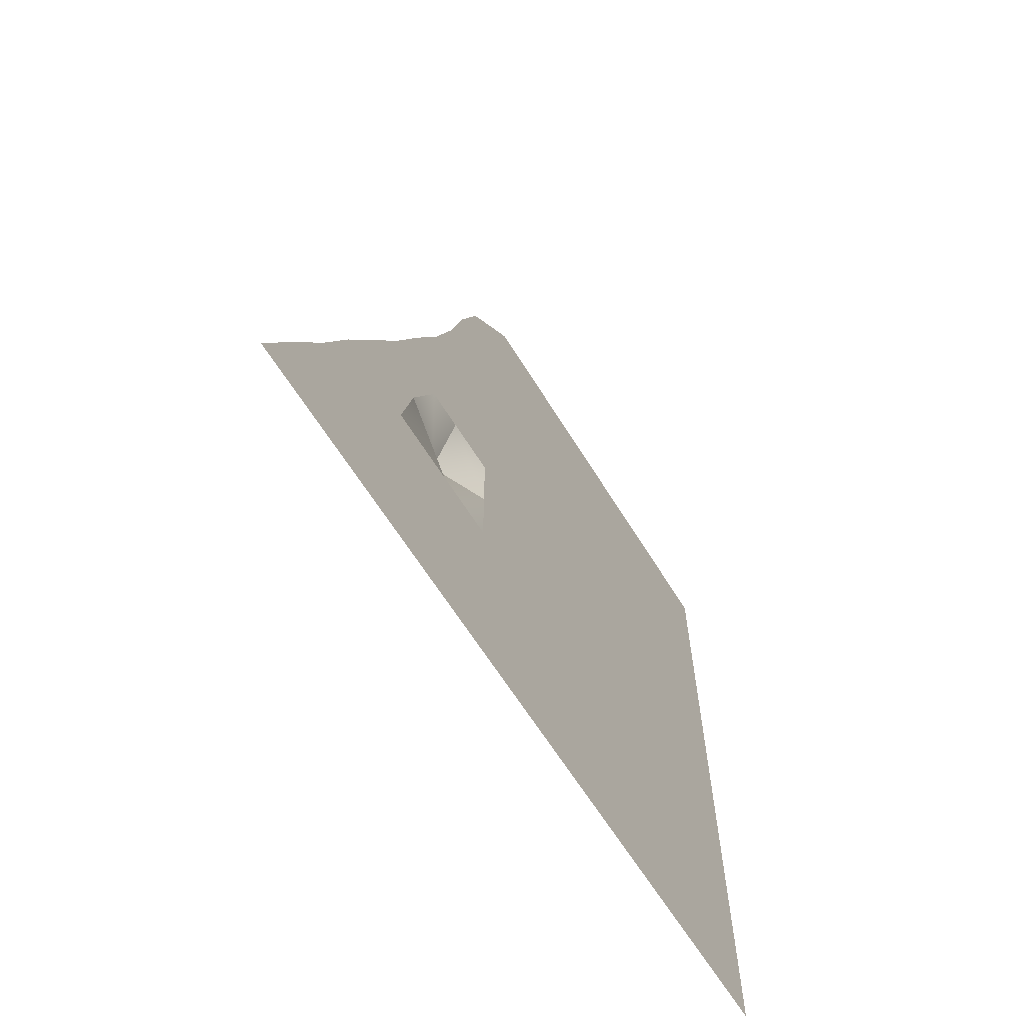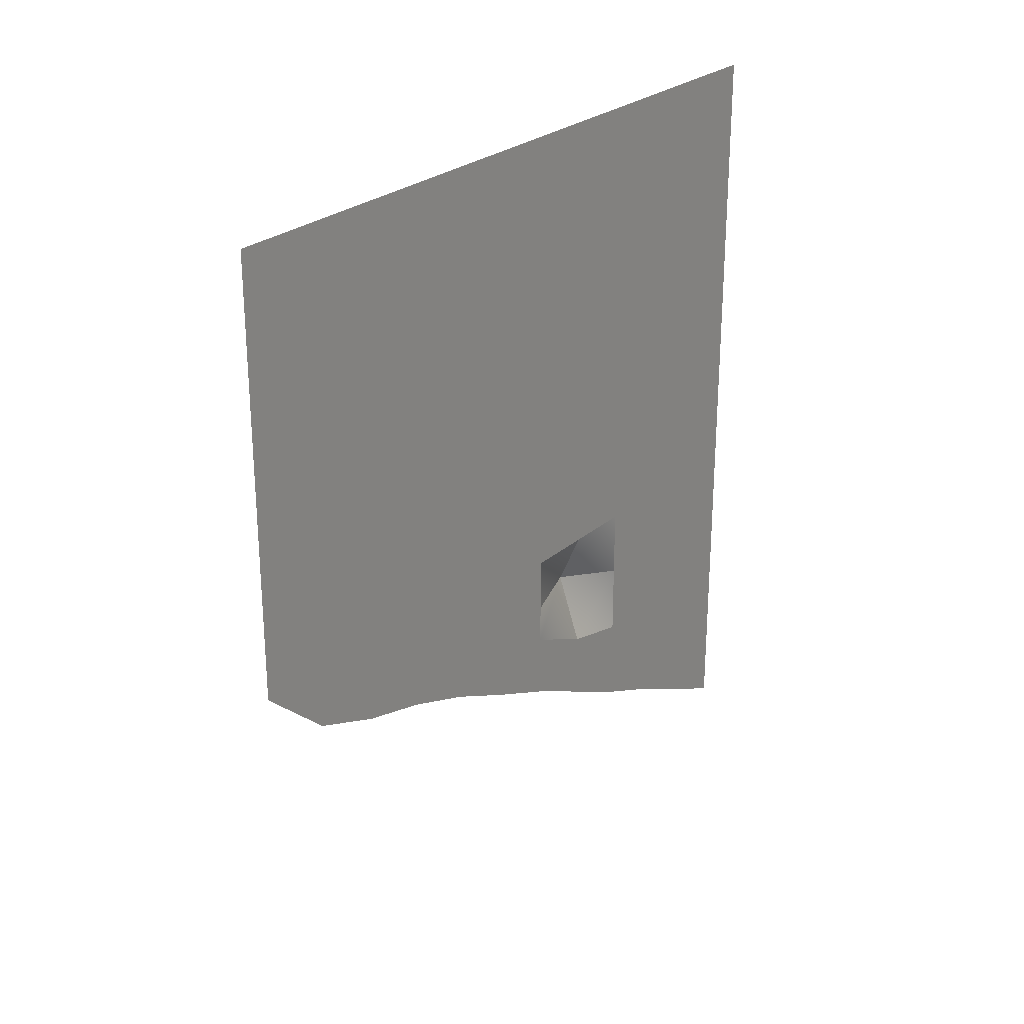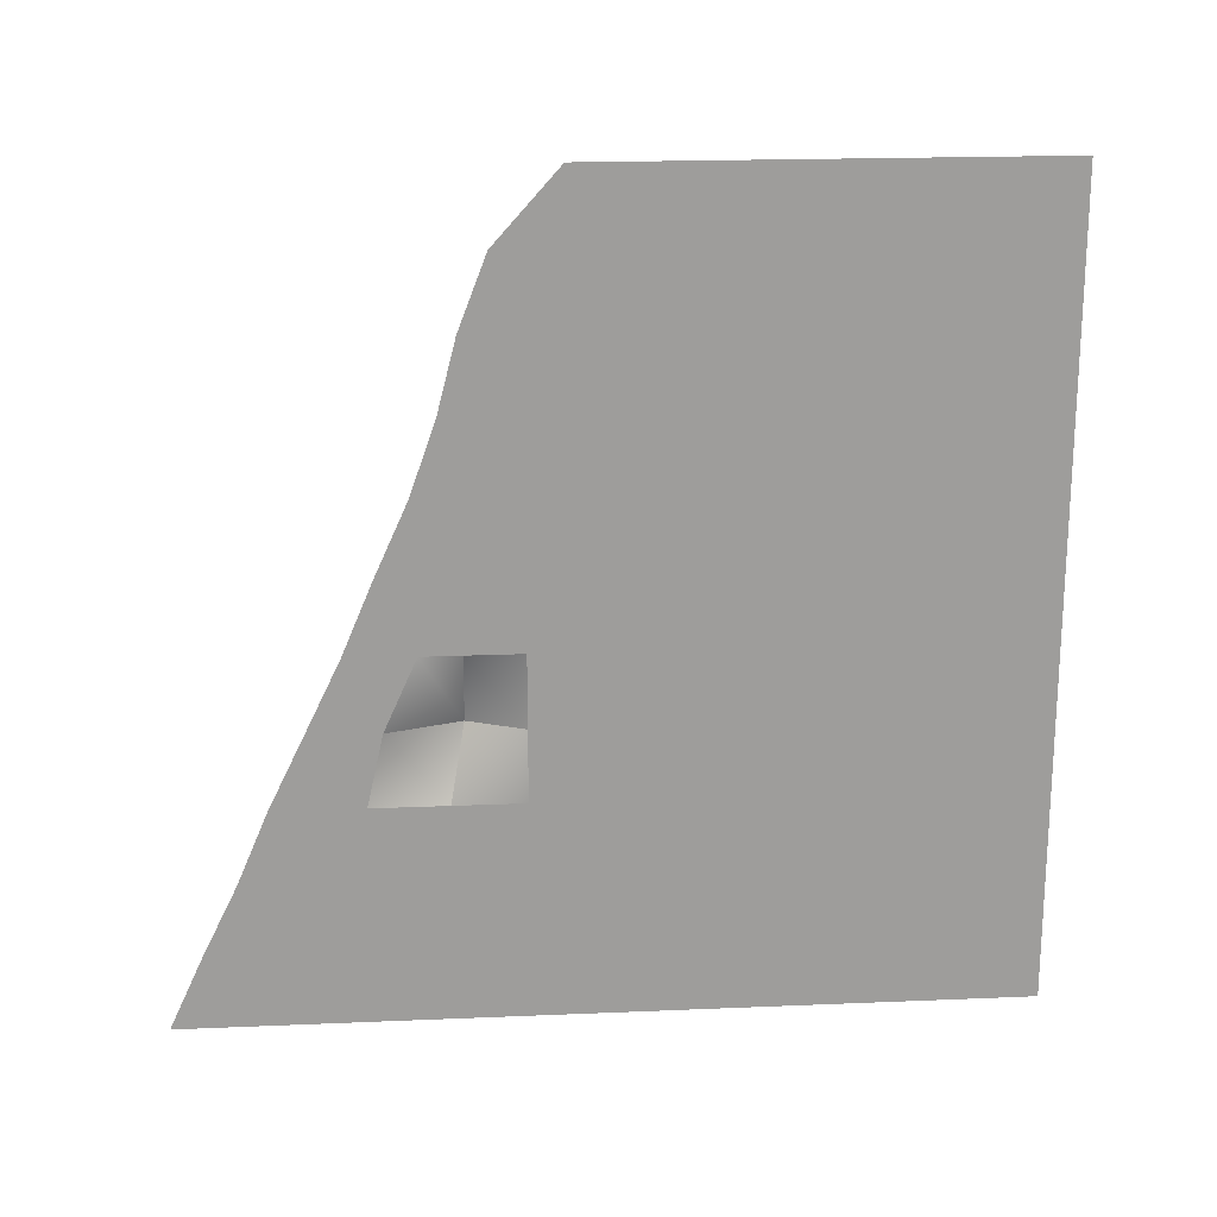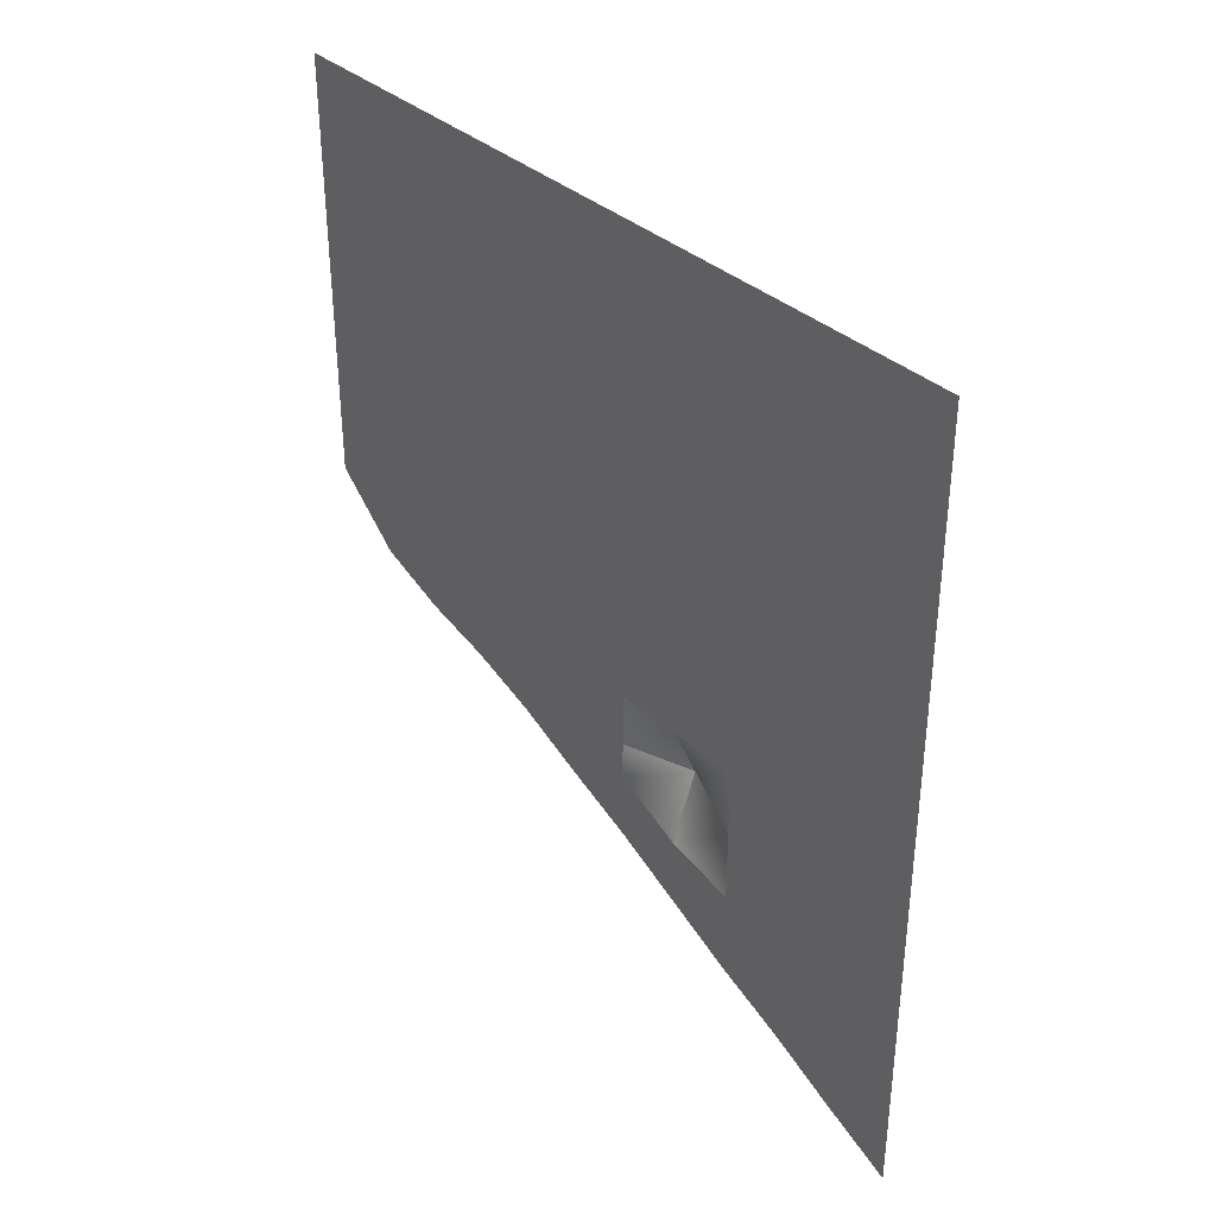
<metadata>
{"format":"obj","ext":"obj","renderer":"f3d","projection":"perspective","resolution":1024,"background":"white","views":[{"elev":-63.2,"azim":-148.4,"up":"+Y"},{"elev":26.2,"azim":-143.0,"up":"+Z"},{"elev":19.7,"azim":-94.5,"up":"+Y"},{"elev":35.7,"azim":-40.2,"up":"+Z"}]}
</metadata>
<code>
o LeftNet
g Plane
v 3.739 0.105 -2.481
v 3.739 0.105 -2.135
v 3.739 0.3291 -2.378
v 3.739 0.3291 -2.026
v 3.739 0.105 -2.135
v 3.739 0.105 -1.8
v 3.739 0.3291 -2.026
v 3.739 0.3291 -1.759
v 3.739 0.105 -1.8
v 3.739 0.105 -1.595
v 3.739 0.3291 -1.759
v 3.739 0.3291 -1.491
v 3.739 0.105 -1.595
v 3.739 0.105 -1.32
v 3.739 0.3291 -1.491
v 3.739 0.3291 -1.32
v 3.739 0.105 -1.32
v 3.739 0.105 -1.187
v 3.739 0.3291 -1.32
v 3.739 0.3291 -1.182
v 3.739 0.105 -1.187
v 3.739 0.105 -1.011
v 3.739 0.3291 -1.182
v 3.739 0.3291 -1.011
v 3.739 0.105 -1.011
v 3.739 0.105 -0.8387
v 3.739 0.3291 -1.011
v 3.739 0.3291 -0.8429
v 3.739 0.105 -0.8387
v 3.739 0.105 -0.6582
v 3.739 0.3291 -0.8429
v 3.739 0.3291 -0.6582
v 3.739 0.105 -0.6582
v 3.739 0.105 -0.4596
v 3.739 0.3291 -0.6582
v 3.739 0.3291 -0.4596
v 3.739 0.105 -0.4596
v 3.739 0.105 -0.1957
v 3.739 0.3291 -0.4596
v 3.739 0.3291 -0.1957
v 3.739 0.105 -0.1957
v 3.739 0.105 0.04578
v 3.739 0.3291 -0.1957
v 3.739 0.3291 0.04578
v 3.739 0.3291 -2.378
v 3.739 0.3291 -2.026
v 3.739 0.5533 -2.268
v 3.739 0.5533 -1.954
v 3.739 0.3291 -2.026
v 3.739 0.3291 -1.759
v 3.739 0.5533 -1.954
v 3.739 0.5533 -1.724
v 3.739 0.3291 -1.759
v 3.739 0.3291 -1.491
v 3.739 0.5533 -1.724
v 3.739 0.5533 -1.445
v 3.739 0.3291 -1.491
v 3.739 0.3291 -1.32
v 3.739 0.5533 -1.445
v 3.739 0.5533 -1.32
v 3.739 0.3291 -1.32
v 3.739 0.3291 -1.182
v 3.739 0.5533 -1.32
v 3.739 0.5533 -1.174
v 3.739 0.3291 -1.182
v 3.739 0.3291 -1.011
v 3.739 0.5533 -1.174
v 3.739 0.5533 -0.9851
v 3.739 0.3291 -1.011
v 3.739 0.3291 -0.8429
v 3.739 0.5533 -0.9851
v 3.739 0.5533 -0.8387
v 3.739 0.3291 -0.8429
v 3.739 0.3291 -0.6582
v 3.739 0.5533 -0.8387
v 3.739 0.5533 -0.6582
v 3.739 0.3291 -0.6582
v 3.739 0.3291 -0.4596
v 3.739 0.5533 -0.6582
v 3.739 0.5533 -0.4596
v 3.739 0.3291 -0.4596
v 3.739 0.3291 -0.1957
v 3.739 0.5533 -0.4596
v 3.739 0.5533 -0.1957
v 3.739 0.3291 -0.1957
v 3.739 0.3291 0.04578
v 3.739 0.5533 -0.1957
v 3.739 0.5533 0.04578
v 3.739 0.5533 -2.268
v 3.739 0.5533 -1.954
v 3.739 0.7774 -2.173
v 3.739 0.7774 -1.896
v 3.739 0.5533 -1.954
v 3.739 0.5533 -1.724
v 3.739 0.7774 -1.896
v 3.739 0.7774 -1.663
v 3.739 0.5533 -1.724
v 3.739 0.5533 -1.445
v 3.739 0.7774 -1.663
v 3.739 0.7774 -1.445
v 3.739 0.5533 -1.445
v 3.739 0.5533 -1.32
v 3.739 0.7774 -1.445
v 3.739 0.7774 -1.32
v 3.739 0.5533 -1.32
v 3.739 0.5533 -1.174
v 3.739 0.7774 -1.32
v 3.739 0.7774 -1.165
v 3.739 0.5533 -1.174
v 3.739 0.5533 -0.9851
v 3.739 0.7774 -1.165
v 3.739 0.7774 -0.9766
v 3.739 0.5533 -0.9851
v 3.739 0.5533 -0.8387
v 3.739 0.7774 -0.9766
v 3.739 0.7774 -0.8428
v 3.739 0.5533 -0.8387
v 3.739 0.5533 -0.6582
v 3.739 0.7774 -0.8428
v 3.739 0.7774 -0.6582
v 3.739 0.5533 -0.6582
v 3.739 0.5533 -0.4596
v 3.739 0.7774 -0.6582
v 3.739 0.7774 -0.4596
v 3.739 0.5533 -0.4596
v 3.739 0.5533 -0.1957
v 3.739 0.7774 -0.4596
v 3.739 0.7774 -0.1957
v 3.739 0.5533 -0.1957
v 3.739 0.5533 0.04578
v 3.739 0.7774 -0.1957
v 3.739 0.7774 0.04578
v 3.739 0.7774 -2.173
v 3.739 0.7774 -1.896
v 3.739 1.002 -2.063
v 3.739 1.002 -1.845
v 3.739 0.7774 -1.896
v 3.739 0.7774 -1.663
v 3.739 1.002 -1.845
v 3.817 1.002 -1.619
v 3.739 0.7774 -1.663
v 3.739 0.7774 -1.445
v 3.817 1.002 -1.619
v 3.739 1.002 -1.445
v 3.739 0.7774 -1.445
v 3.739 0.7774 -1.32
v 3.739 1.002 -1.445
v 3.739 1.002 -1.32
v 3.739 0.7774 -1.32
v 3.739 0.7774 -1.165
v 3.739 1.002 -1.32
v 3.739 1.002 -1.14
v 3.739 0.7774 -1.165
v 3.739 0.7774 -0.9766
v 3.739 1.002 -1.14
v 3.739 1.002 -0.9639
v 3.739 0.7774 -0.9766
v 3.739 0.7774 -0.8428
v 3.739 1.002 -0.9639
v 3.739 1.002 -0.8259
v 3.739 0.7774 -0.8428
v 3.739 0.7774 -0.6582
v 3.739 1.002 -0.8259
v 3.739 1.002 -0.6582
v 3.739 0.7774 -0.6582
v 3.739 0.7774 -0.4596
v 3.739 1.002 -0.6582
v 3.739 1.002 -0.4596
v 3.739 0.7774 -0.4596
v 3.739 0.7774 -0.1957
v 3.739 1.002 -0.4596
v 3.739 1.002 -0.1957
v 3.739 0.7774 -0.1957
v 3.739 0.7774 0.04578
v 3.739 1.002 -0.1957
v 3.739 1.002 0.04578
v 3.739 1.002 -2.063
v 3.739 1.002 -1.845
v 3.739 1.226 -1.954
v 3.739 1.226 -1.745
v 3.739 1.002 -1.845
v 3.817 1.002 -1.619
v 3.739 1.226 -1.745
v 3.739 1.226 -1.619
v 3.817 1.002 -1.619
v 3.739 1.002 -1.445
v 3.739 1.226 -1.619
v 3.739 1.226 -1.445
v 3.739 1.002 -1.445
v 3.739 1.002 -1.32
v 3.739 1.226 -1.445
v 3.739 1.226 -1.32
v 3.739 1.002 -1.32
v 3.739 1.002 -1.14
v 3.739 1.226 -1.32
v 3.739 1.226 -1.115
v 3.739 1.002 -1.14
v 3.739 1.002 -0.9639
v 3.739 1.226 -1.115
v 3.739 1.226 -0.9555
v 3.739 1.002 -0.9639
v 3.739 1.002 -0.8259
v 3.739 1.226 -0.9555
v 3.739 1.226 -0.8133
v 3.739 1.002 -0.8259
v 3.739 1.002 -0.6582
v 3.739 1.226 -0.8133
v 3.739 1.226 -0.6582
v 3.739 1.002 -0.6582
v 3.739 1.002 -0.4596
v 3.739 1.226 -0.6582
v 3.739 1.226 -0.4596
v 3.739 1.002 -0.4596
v 3.739 1.002 -0.1957
v 3.739 1.226 -0.4596
v 3.739 1.226 -0.1957
v 3.739 1.002 -0.1957
v 3.739 1.002 0.04578
v 3.739 1.226 -0.1957
v 3.739 1.226 0.04578
v 3.739 1.226 -1.954
v 3.739 1.226 -1.745
v 3.739 1.45 -1.859
v 3.739 1.45 -1.614
v 3.739 1.226 -1.745
v 3.739 1.226 -1.619
v 3.739 1.45 -1.614
v 3.739 1.45 -1.44
v 3.739 1.226 -1.619
v 3.739 1.226 -1.445
v 3.739 1.45 -1.44
v 3.739 1.45 -1.315
v 3.739 1.226 -1.445
v 3.739 1.226 -1.32
v 3.739 1.45 -1.315
v 3.739 1.45 -1.19
v 3.739 1.226 -1.32
v 3.739 1.226 -1.115
v 3.739 1.45 -1.19
v 3.739 1.45 -1.064
v 3.739 1.226 -1.115
v 3.739 1.226 -0.9555
v 3.739 1.45 -1.064
v 3.739 1.45 -0.9387
v 3.739 1.226 -0.9555
v 3.739 1.226 -0.8133
v 3.739 1.45 -0.9387
v 3.739 1.45 -0.8133
v 3.739 1.226 -0.8133
v 3.739 1.226 -0.6582
v 3.739 1.45 -0.8133
v 3.739 1.45 -0.6417
v 3.739 1.226 -0.6582
v 3.739 1.226 -0.4596
v 3.739 1.45 -0.6417
v 3.739 1.45 -0.4596
v 3.739 1.226 -0.4596
v 3.739 1.226 -0.1957
v 3.739 1.45 -0.4596
v 3.739 1.45 -0.1957
v 3.739 1.226 -0.1957
v 3.739 1.226 0.04578
v 3.739 1.45 -0.1957
v 3.739 1.45 0.04578
v 3.739 1.45 -1.859
v 3.739 1.45 -1.614
v 3.739 1.674 -1.758
v 3.739 1.674 -1.556
v 3.739 1.45 -1.614
v 3.739 1.45 -1.44
v 3.739 1.674 -1.556
v 3.739 1.674 -1.382
v 3.739 1.45 -1.44
v 3.739 1.45 -1.315
v 3.739 1.674 -1.382
v 3.739 1.674 -1.257
v 3.739 1.45 -1.315
v 3.739 1.45 -1.19
v 3.739 1.674 -1.257
v 3.739 1.674 -1.132
v 3.739 1.45 -1.19
v 3.739 1.45 -1.064
v 3.739 1.674 -1.132
v 3.739 1.674 -1.006
v 3.739 1.45 -1.064
v 3.739 1.45 -0.9387
v 3.739 1.674 -1.006
v 3.739 1.674 -0.8808
v 3.739 1.45 -0.9387
v 3.739 1.45 -0.8133
v 3.739 1.674 -0.8808
v 3.739 1.674 -0.7553
v 3.739 1.45 -0.8133
v 3.739 1.45 -0.6417
v 3.739 1.674 -0.7553
v 3.739 1.674 -0.6299
v 3.739 1.45 -0.6417
v 3.739 1.45 -0.4596
v 3.739 1.674 -0.6299
v 3.739 1.674 -0.4596
v 3.739 1.45 -0.4596
v 3.739 1.45 -0.1957
v 3.739 1.674 -0.4596
v 3.739 1.674 -0.1957
v 3.739 1.45 -0.1957
v 3.739 1.45 0.04578
v 3.739 1.674 -0.1957
v 3.739 1.674 0.04578
v 3.739 1.674 -1.758
v 3.739 1.674 -1.556
v 3.739 1.898 -1.678
v 3.739 1.898 -1.506
v 3.739 1.674 -1.556
v 3.739 1.674 -1.382
v 3.739 1.898 -1.506
v 3.739 1.898 -1.38
v 3.739 1.674 -1.382
v 3.739 1.674 -1.257
v 3.739 1.898 -1.38
v 3.739 1.898 -1.255
v 3.739 1.674 -1.257
v 3.739 1.674 -1.132
v 3.739 1.898 -1.255
v 3.739 1.898 -1.129
v 3.739 1.674 -1.132
v 3.739 1.674 -1.006
v 3.739 1.898 -1.129
v 3.739 1.898 -1.004
v 3.739 1.674 -1.006
v 3.739 1.674 -0.8808
v 3.739 1.898 -1.004
v 3.739 1.898 -0.8786
v 3.739 1.674 -0.8808
v 3.739 1.674 -0.7553
v 3.739 1.898 -0.8786
v 3.739 1.898 -0.7531
v 3.739 1.674 -0.7553
v 3.739 1.674 -0.6299
v 3.739 1.898 -0.7531
v 3.739 1.898 -0.6277
v 3.739 1.674 -0.6299
v 3.739 1.674 -0.4596
v 3.739 1.898 -0.6277
v 3.739 1.898 -0.4596
v 3.739 1.674 -0.4596
v 3.739 1.674 -0.1957
v 3.739 1.898 -0.4596
v 3.739 1.898 -0.1957
v 3.739 1.674 -0.1957
v 3.739 1.674 0.04578
v 3.739 1.898 -0.1957
v 3.739 1.898 0.04578
v 3.739 1.898 -1.678
v 3.739 1.898 -1.506
v 3.739 2.122 -1.621
v 3.739 2.122 -1.448
v 3.739 1.898 -1.506
v 3.739 1.898 -1.38
v 3.739 2.122 -1.448
v 3.739 2.122 -1.322
v 3.739 1.898 -1.38
v 3.739 1.898 -1.255
v 3.739 2.122 -1.322
v 3.739 2.122 -1.197
v 3.739 1.898 -1.255
v 3.739 1.898 -1.129
v 3.739 2.122 -1.197
v 3.739 2.122 -1.071
v 3.739 1.898 -1.129
v 3.739 1.898 -1.004
v 3.739 2.122 -1.071
v 3.739 2.122 -0.946
v 3.739 1.898 -1.004
v 3.739 1.898 -0.8786
v 3.739 2.122 -0.946
v 3.739 2.122 -0.8206
v 3.739 1.898 -0.8786
v 3.739 1.898 -0.7531
v 3.739 2.122 -0.8206
v 3.739 2.122 -0.6952
v 3.739 1.898 -0.7531
v 3.739 1.898 -0.6277
v 3.739 2.122 -0.6952
v 3.739 2.122 -0.5697
v 3.739 1.898 -0.6277
v 3.739 1.898 -0.4596
v 3.739 2.122 -0.5697
v 3.739 2.122 -0.4443
v 3.739 1.898 -0.4596
v 3.739 1.898 -0.1957
v 3.739 2.122 -0.4443
v 3.739 2.122 -0.1957
v 3.739 1.898 -0.1957
v 3.739 1.898 0.04578
v 3.739 2.122 -0.1957
v 3.739 2.122 0.04578
v 3.739 2.122 -1.621
v 3.739 2.122 -1.448
v 3.739 2.346 -1.534
v 3.739 2.346 -1.383
v 3.739 2.122 -1.448
v 3.739 2.122 -1.322
v 3.739 2.346 -1.383
v 3.739 2.346 -1.257
v 3.739 2.122 -1.322
v 3.739 2.122 -1.197
v 3.739 2.346 -1.257
v 3.739 2.346 -1.132
v 3.739 2.122 -1.197
v 3.739 2.122 -1.071
v 3.739 2.346 -1.132
v 3.739 2.346 -1.006
v 3.739 2.122 -1.071
v 3.739 2.122 -0.946
v 3.739 2.346 -1.006
v 3.739 2.346 -0.8808
v 3.739 2.122 -0.946
v 3.739 2.122 -0.8206
v 3.739 2.346 -0.8808
v 3.739 2.346 -0.7554
v 3.739 2.122 -0.8206
v 3.739 2.122 -0.6952
v 3.739 2.346 -0.7554
v 3.739 2.346 -0.63
v 3.739 2.122 -0.6952
v 3.739 2.122 -0.5697
v 3.739 2.346 -0.63
v 3.739 2.346 -0.5045
v 3.739 2.122 -0.5697
v 3.739 2.122 -0.4443
v 3.739 2.346 -0.5045
v 3.739 2.346 -0.3791
v 3.739 2.122 -0.4443
v 3.739 2.122 -0.1957
v 3.739 2.346 -0.3791
v 3.739 2.346 -0.1957
v 3.739 2.122 -0.1957
v 3.739 2.122 0.04578
v 3.739 2.346 -0.1957
v 3.739 2.346 0.04578
v 3.739 2.346 -1.534
v 3.739 2.346 -1.383
v 3.739 2.57 -1.334
v 3.739 2.57 -1.209
v 3.739 2.346 -1.383
v 3.739 2.346 -1.257
v 3.739 2.57 -1.209
v 3.739 2.57 -1.083
v 3.739 2.346 -1.257
v 3.739 2.346 -1.132
v 3.739 2.57 -1.083
v 3.739 2.57 -0.9577
v 3.739 2.346 -1.132
v 3.739 2.346 -1.006
v 3.739 2.57 -0.9577
v 3.739 2.57 -0.8323
v 3.739 2.346 -1.006
v 3.739 2.346 -0.8808
v 3.739 2.57 -0.8323
v 3.739 2.57 -0.7068
v 3.739 2.346 -0.8808
v 3.739 2.346 -0.7554
v 3.739 2.57 -0.7068
v 3.739 2.57 -0.5814
v 3.739 2.346 -0.7554
v 3.739 2.346 -0.63
v 3.739 2.57 -0.5814
v 3.739 2.57 -0.456
v 3.739 2.346 -0.63
v 3.739 2.346 -0.5045
v 3.739 2.57 -0.456
v 3.739 2.57 -0.3305
v 3.739 2.346 -0.5045
v 3.739 2.346 -0.3791
v 3.739 2.57 -0.3305
v 3.739 2.57 -0.2051
v 3.739 2.346 -0.3791
v 3.739 2.346 -0.1957
v 3.739 2.57 -0.2051
v 3.739 2.57 -0.07966
v 3.739 2.346 -0.1957
v 3.739 2.346 0.04578
v 3.739 2.57 -0.07966
v 3.739 2.57 0.04578
g Plane
f 3 4 2 1
f 7 8 6 5
f 11 12 10 9
f 15 16 14 13
f 19 20 18 17
f 23 24 22 21
f 27 28 26 25
f 31 32 30 29
f 35 36 34 33
f 39 40 38 37
f 43 44 42 41
f 47 48 46 45
f 51 52 50 49
f 55 56 54 53
f 59 60 58 57
f 63 64 62 61
f 67 68 66 65
f 71 72 70 69
f 75 76 74 73
f 79 80 78 77
f 83 84 82 81
f 87 88 86 85
f 91 92 90 89
f 95 96 94 93
f 99 100 98 97
f 103 104 102 101
f 107 108 106 105
f 111 112 110 109
f 115 116 114 113
f 119 120 118 117
f 123 124 122 121
f 127 128 126 125
f 131 132 130 129
f 135 136 134 133
f 139 140 138 137
f 143 144 142 141
f 147 148 146 145
f 151 152 150 149
f 155 156 154 153
f 159 160 158 157
f 163 164 162 161
f 167 168 166 165
f 171 172 170 169
f 175 176 174 173
f 179 180 178 177
f 183 184 182 181
f 187 188 186 185
f 191 192 190 189
f 195 196 194 193
f 199 200 198 197
f 203 204 202 201
f 207 208 206 205
f 211 212 210 209
f 215 216 214 213
f 219 220 218 217
f 223 224 222 221
f 227 228 226 225
f 231 232 230 229
f 235 236 234 233
f 239 240 238 237
f 243 244 242 241
f 247 248 246 245
f 251 252 250 249
f 255 256 254 253
f 259 260 258 257
f 263 264 262 261
f 267 268 266 265
f 271 272 270 269
f 275 276 274 273
f 279 280 278 277
f 283 284 282 281
f 287 288 286 285
f 291 292 290 289
f 295 296 294 293
f 299 300 298 297
f 303 304 302 301
f 307 308 306 305
f 311 312 310 309
f 315 316 314 313
f 319 320 318 317
f 323 324 322 321
f 327 328 326 325
f 331 332 330 329
f 335 336 334 333
f 339 340 338 337
f 343 344 342 341
f 347 348 346 345
f 351 352 350 349
f 355 356 354 353
f 359 360 358 357
f 363 364 362 361
f 367 368 366 365
f 371 372 370 369
f 375 376 374 373
f 379 380 378 377
f 383 384 382 381
f 387 388 386 385
f 391 392 390 389
f 395 396 394 393
f 399 400 398 397
f 403 404 402 401
f 407 408 406 405
f 411 412 410 409
f 415 416 414 413
f 419 420 418 417
f 423 424 422 421
f 427 428 426 425
f 431 432 430 429
f 435 436 434 433
f 439 440 438 437
f 443 444 442 441
f 447 448 446 445
f 451 452 450 449
f 455 456 454 453
f 459 460 458 457
f 463 464 462 461
f 467 468 466 465
f 471 472 470 469
f 475 476 474 473
f 479 480 478 477
f 483 484 482 481

</code>
